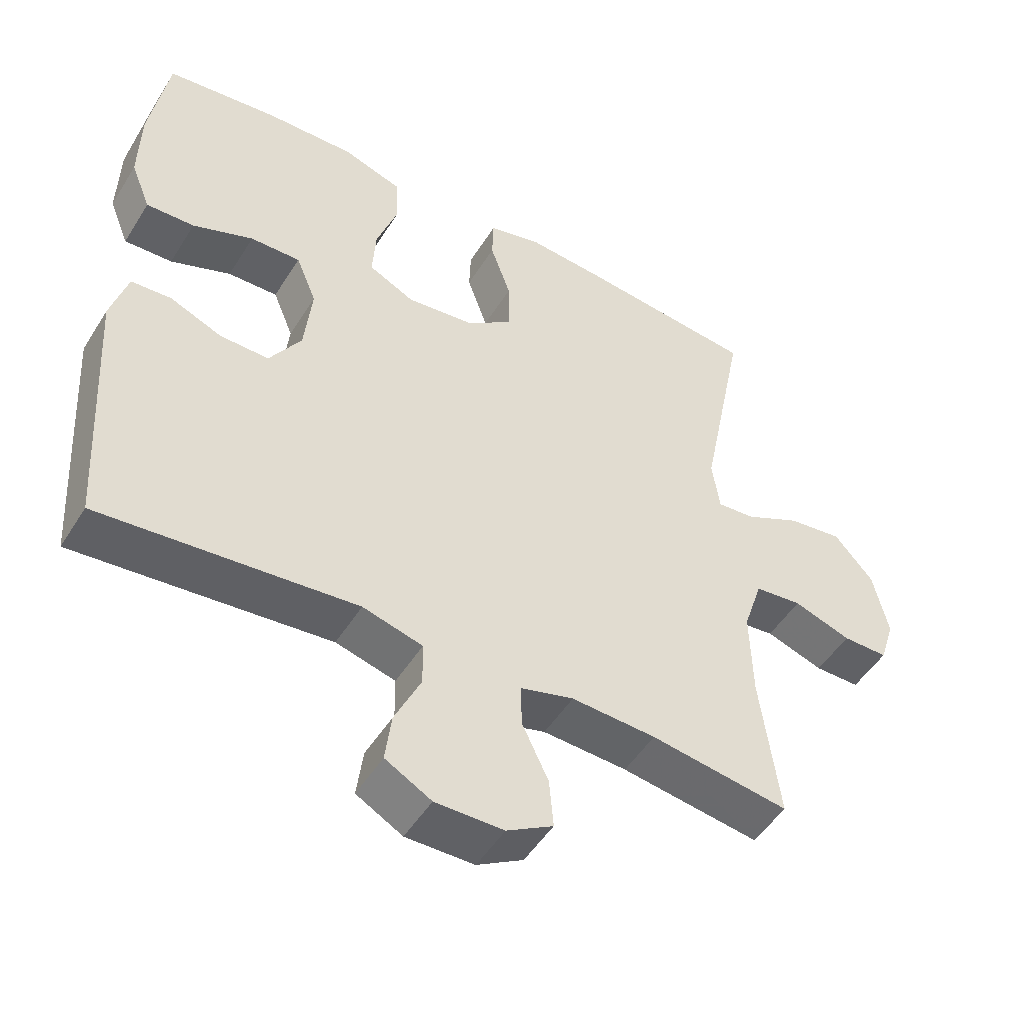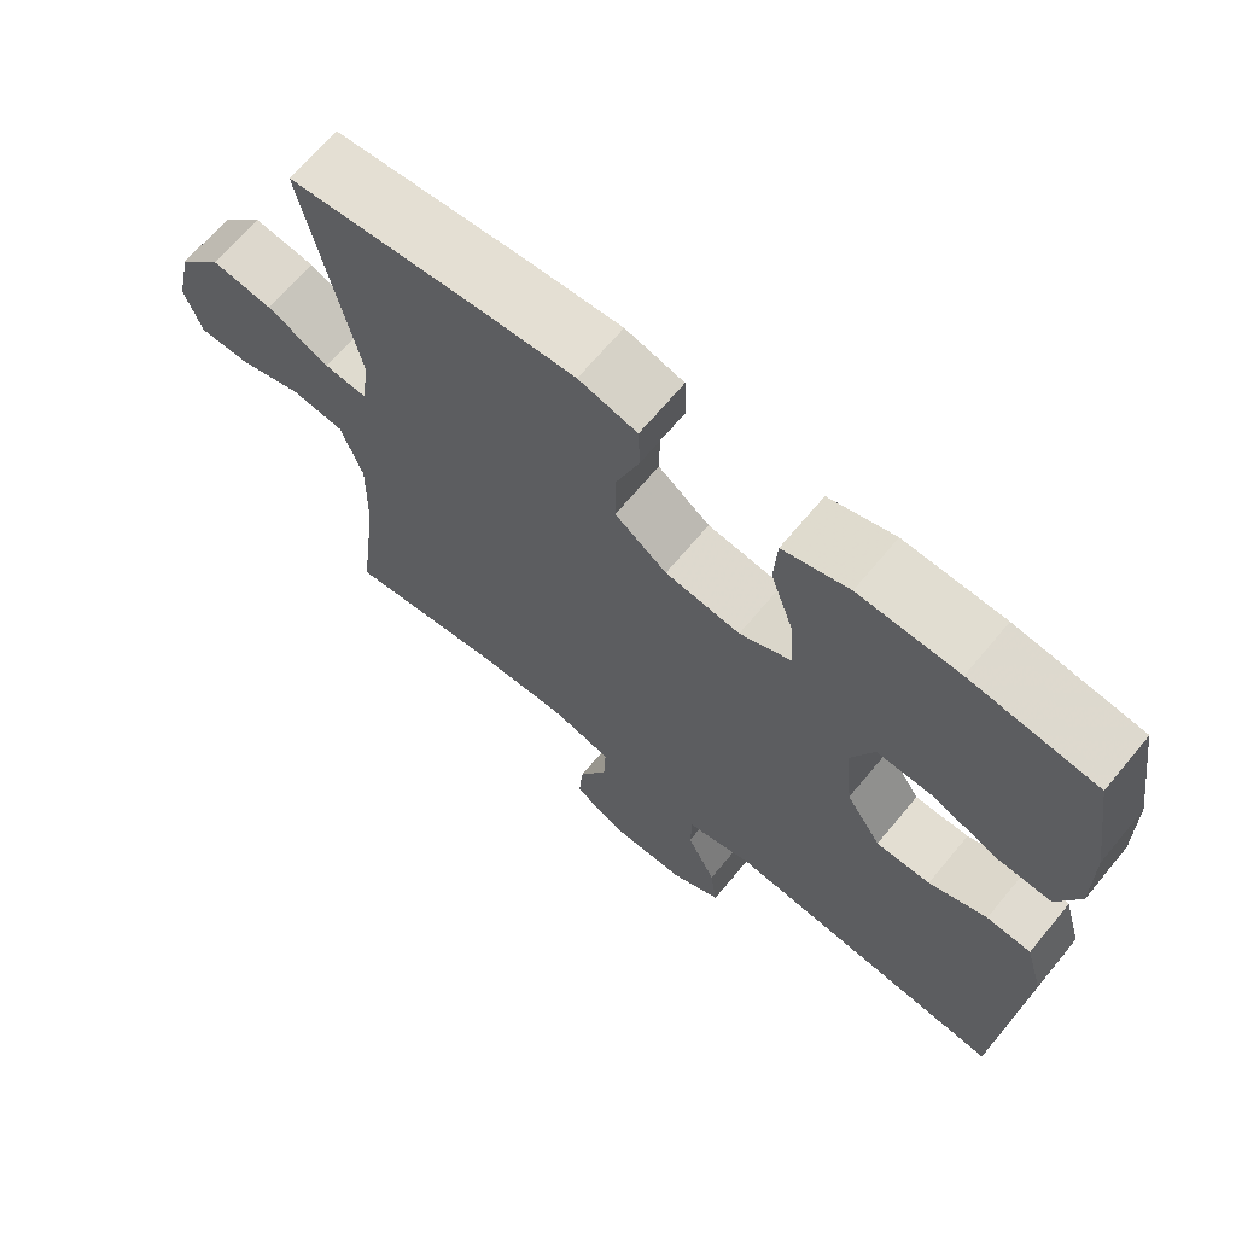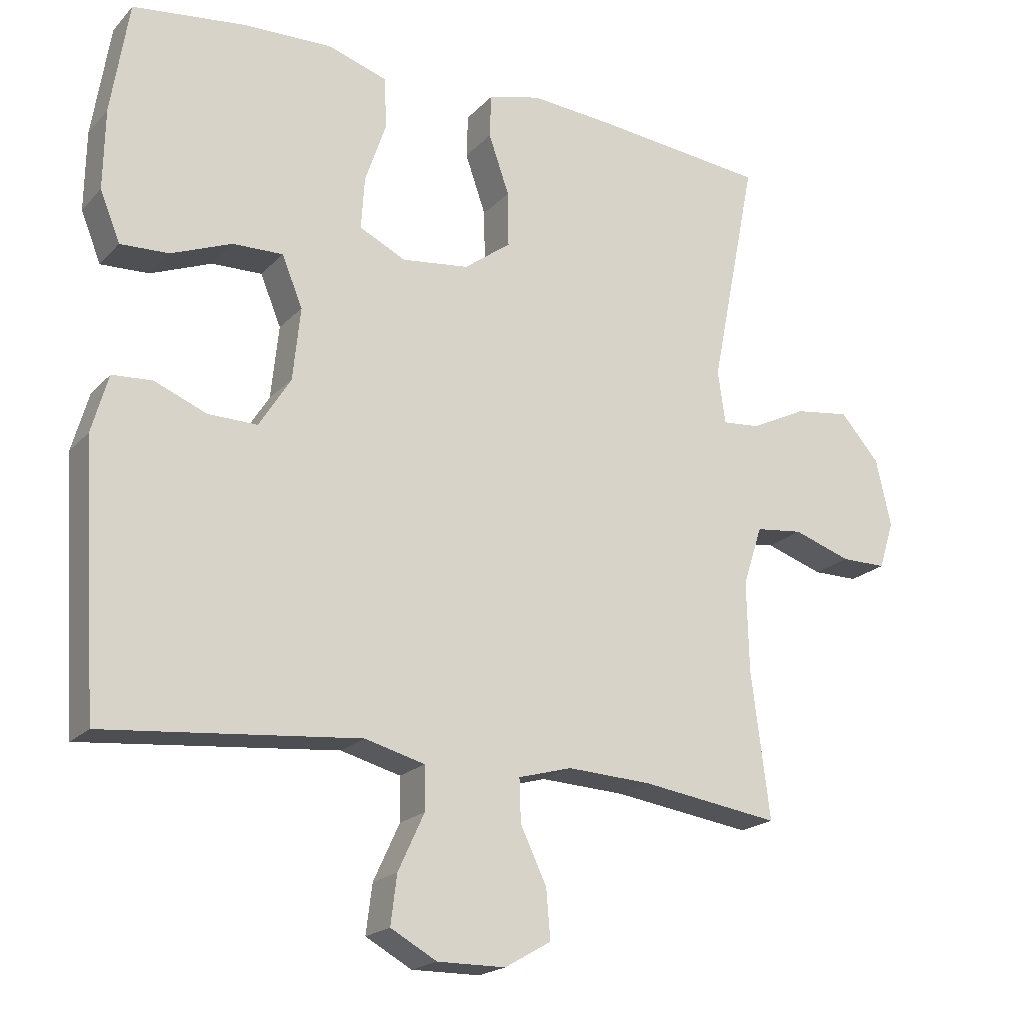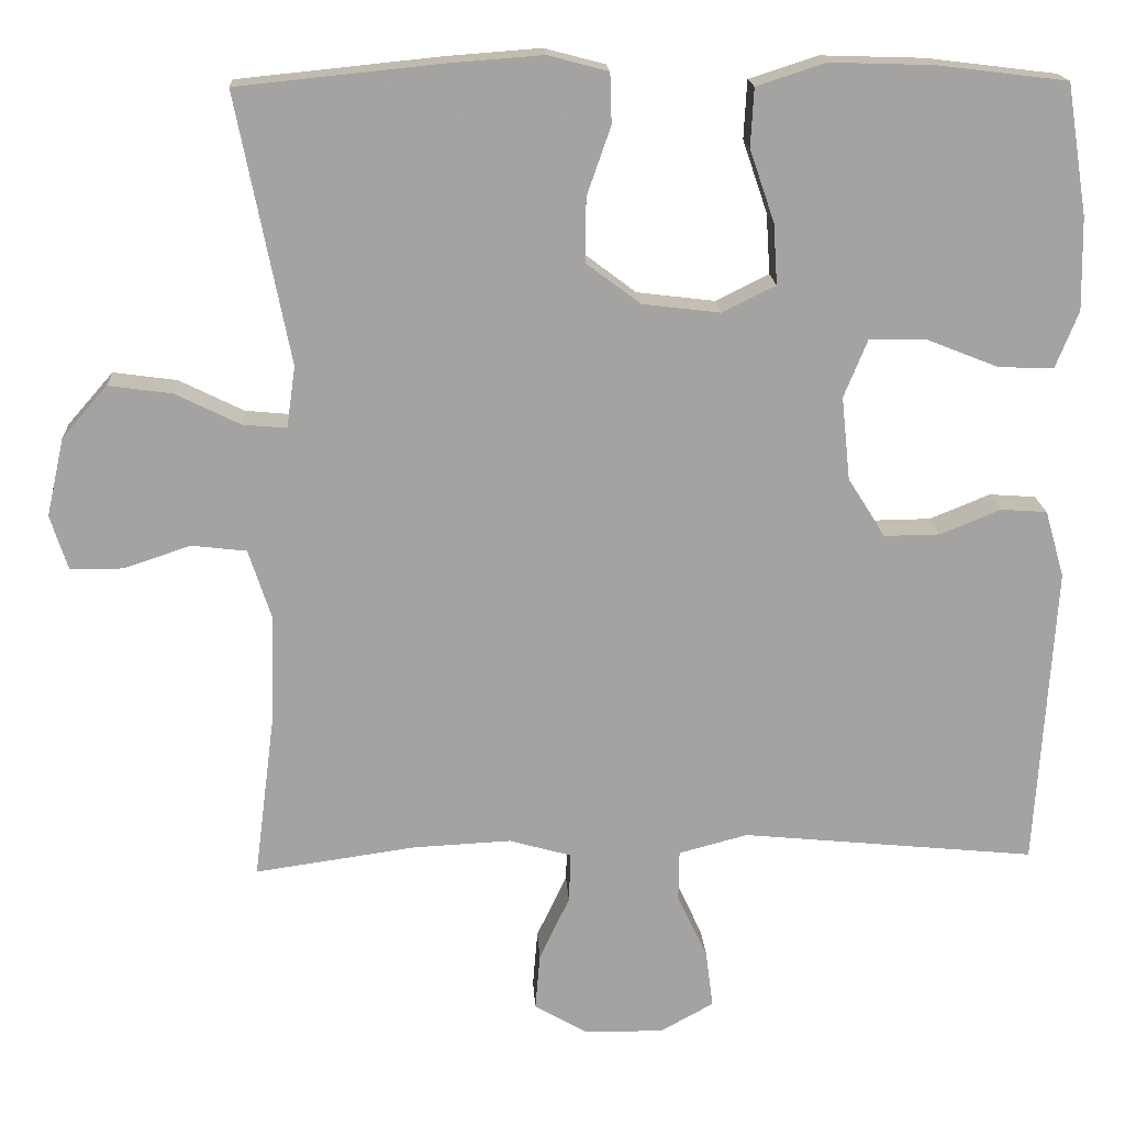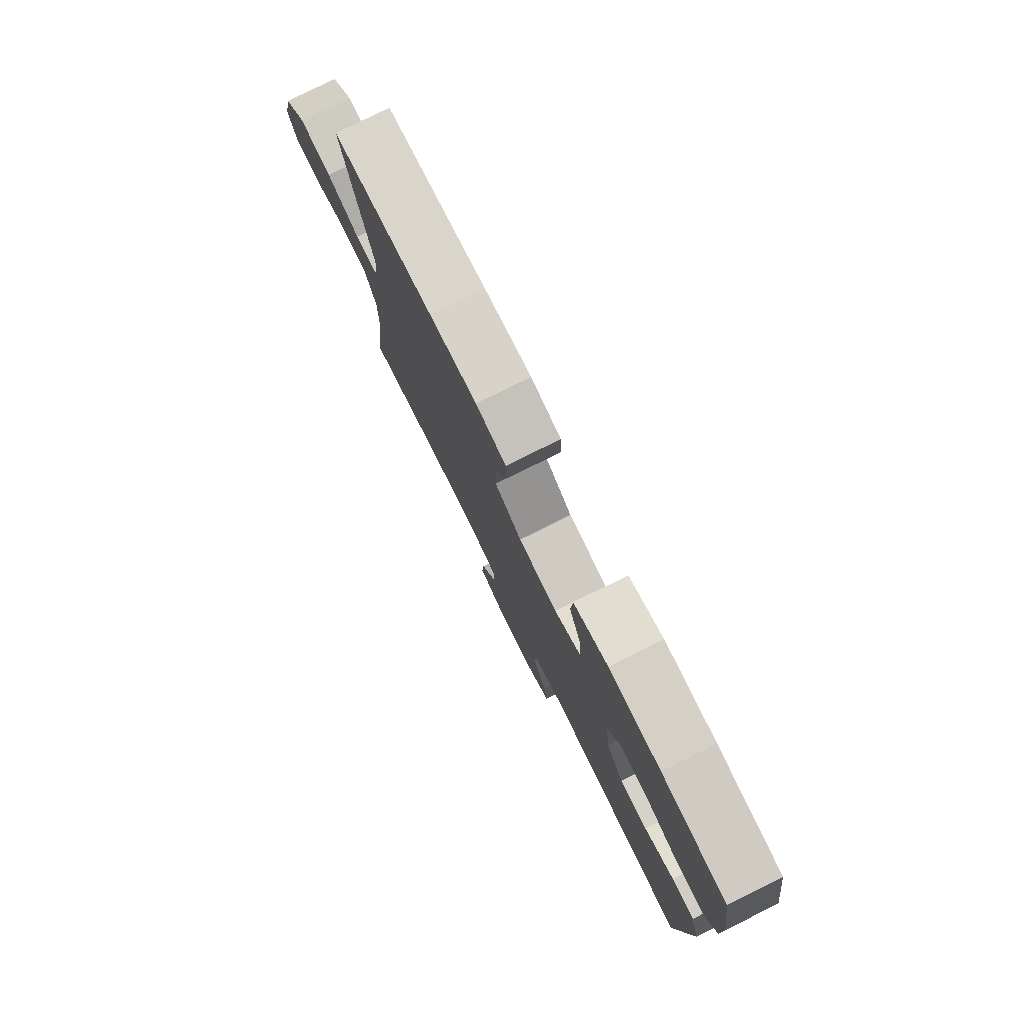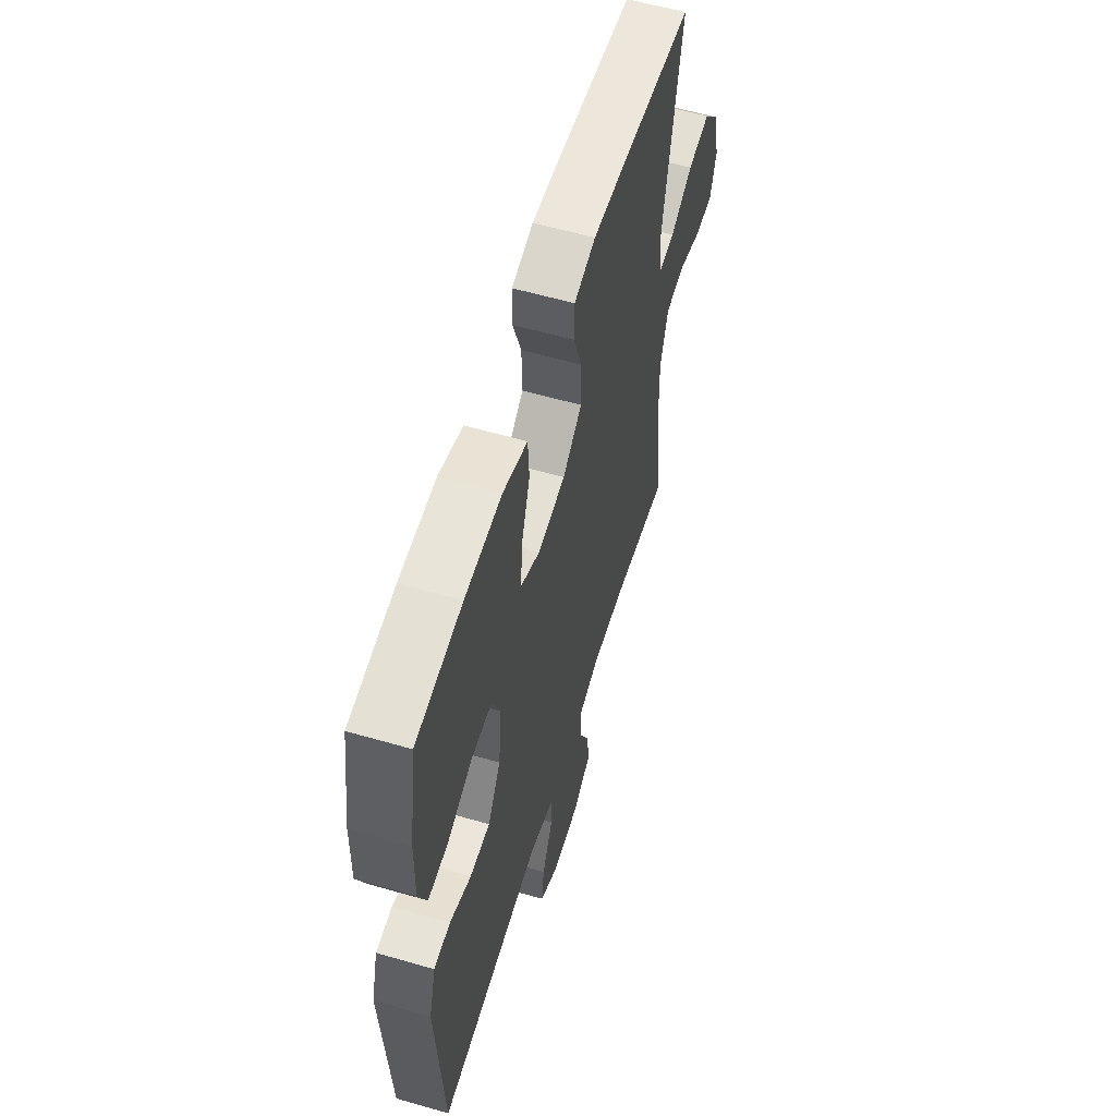
<metadata>
{"format":"obj","ext":"obj","renderer":"f3d","projection":"perspective","resolution":1024,"background":"white","views":[{"elev":-49.9,"azim":-30.9,"up":"+Z"},{"elev":67.9,"azim":-140.2,"up":"+Z"},{"elev":-19.9,"azim":-29.5,"up":"+Z"},{"elev":17.2,"azim":176.8,"up":"+Z"},{"elev":79.2,"azim":-116.4,"up":"+Z"},{"elev":58.3,"azim":-73.3,"up":"+Z"}]}
</metadata>
<code>
v 0.5 0.07 0.5
v 0.433 0.07 0.163
v 0.444 0.07 0.086
v 0.499 0.07 0.091
v 0.58 0.07 0.131
v 0.66 0.07 0.142
v 0.717 0.07 0.077
v 0.739 0.07 -0.021
v 0.717 0.07 -0.09
v 0.651 0.07 -0.09
v 0.567 0.07 -0.062
v 0.498 0.07 -0.07
v 0.47 0.07 -0.156
v 0.473 0.07 -0.287
v 0.5 0.07 -0.5
v 0.298 0.07 -0.471
v 0.175 0.07 -0.465
v 0.097 0.07 -0.487
v 0.099 0.07 -0.549
v 0.137 0.07 -0.629
v 0.143 0.07 -0.7
v 0.076 0.07 -0.739
v -0.023 0.07 -0.74
v -0.09 0.07 -0.703
v -0.081 0.07 -0.632
v -0.043 0.07 -0.55
v -0.044 0.07 -0.487
v -0.131 0.07 -0.464
v -0.5 0.07 -0.5
v -0.524 0.07 -0.12
v -0.5 0.07 -0.036
v -0.442 0.07 -0.032
v -0.366 0.07 -0.063
v -0.295 0.07 -0.064
v -0.249 0.07 0.009
v -0.238 0.07 0.115
v -0.268 0.07 0.188
v -0.341 0.07 0.186
v -0.429 0.07 0.151
v -0.499 0.07 0.148
v -0.528 0.07 0.22
v -0.526 0.07 0.336
v -0.5 0.07 0.5
v -0.337 0.07 0.52
v -0.207 0.07 0.524
v -0.121 0.07 0.496
v -0.117 0.07 0.423
v -0.148 0.07 0.332
v -0.153 0.07 0.256
v -0.086 0.07 0.223
v 0.012 0.07 0.235
v 0.08 0.07 0.286
v 0.079 0.07 0.366
v 0.049 0.07 0.452
v 0.051 0.07 0.515
v 0.127 0.07 0.535
v 0.246 0.07 0.526
v 0.5 0 0.5
v 0.433 0 0.163
v 0.444 0 0.086
v 0.499 0 0.091
v 0.58 0 0.131
v 0.66 0 0.142
v 0.717 0 0.077
v 0.739 0 -0.021
v 0.717 0 -0.09
v 0.651 0 -0.09
v 0.567 0 -0.062
v 0.498 0 -0.07
v 0.47 0 -0.156
v 0.473 0 -0.287
v 0.5 0 -0.5
v 0.298 0 -0.471
v 0.175 0 -0.465
v 0.097 0 -0.487
v 0.099 0 -0.549
v 0.137 0 -0.629
v 0.143 0 -0.7
v 0.076 0 -0.739
v -0.023 0 -0.74
v -0.09 0 -0.703
v -0.081 0 -0.632
v -0.043 0 -0.55
v -0.044 0 -0.487
v -0.131 0 -0.464
v -0.5 0 -0.5
v -0.524 0 -0.12
v -0.5 0 -0.036
v -0.442 0 -0.032
v -0.366 0 -0.063
v -0.295 0 -0.064
v -0.249 0 0.009
v -0.238 0 0.115
v -0.268 0 0.188
v -0.341 0 0.186
v -0.429 0 0.151
v -0.499 0 0.148
v -0.528 0 0.22
v -0.526 0 0.336
v -0.5 0 0.5
v -0.337 0 0.52
v -0.207 0 0.524
v -0.121 0 0.496
v -0.117 0 0.423
v -0.148 0 0.332
v -0.153 0 0.256
v -0.086 0 0.223
v 0.012 0 0.235
v 0.08 0 0.286
v 0.079 0 0.366
v 0.049 0 0.452
v 0.051 0 0.515
v 0.127 0 0.535
v 0.246 0 0.526
f 56 57 1 2
f 53 54 55 56
f 52 53 56 2
f 51 52 2 3
f 50 51 3
f 45 46 47 48
f 45 48 49
f 44 45 49
f 43 44 49
f 42 43 49
f 41 42 49 50
f 38 39 40 41
f 37 38 41 50
f 30 31 32 33
f 28 29 30 33
f 27 28 33 34
f 23 24 25 26
f 23 26 27
f 22 23 27
f 19 20 21 22
f 18 19 22 27
f 17 18 27 34
f 14 15 16
f 13 14 16 17
f 12 13 17 34
f 8 9 10 11
f 4 5 6 7
f 3 4 7 8
f 36 37 50 3
f 11 12 34 35
f 11 35 36
f 3 8 11 36
f 59 58 114 113
f 113 112 111 110
f 59 113 110 109
f 60 59 109 108
f 60 108 107
f 105 104 103 102
f 106 105 102
f 106 102 101
f 106 101 100
f 106 100 99
f 107 106 99 98
f 98 97 96 95
f 107 98 95 94
f 90 89 88 87
f 90 87 86 85
f 91 90 85 84
f 83 82 81 80
f 84 83 80
f 84 80 79
f 79 78 77 76
f 84 79 76 75
f 91 84 75 74
f 73 72 71
f 74 73 71 70
f 91 74 70 69
f 68 67 66 65
f 64 63 62 61
f 65 64 61 60
f 60 107 94 93
f 92 91 69 68
f 93 92 68
f 93 68 65 60
f 1 58 59 2
f 2 59 60 3
f 3 60 61 4
f 4 61 62 5
f 5 62 63 6
f 6 63 64 7
f 7 64 65 8
f 8 65 66 9
f 9 66 67 10
f 10 67 68 11
f 11 68 69 12
f 12 69 70 13
f 13 70 71 14
f 14 71 72 15
f 15 72 73 16
f 16 73 74 17
f 17 74 75 18
f 18 75 76 19
f 19 76 77 20
f 20 77 78 21
f 21 78 79 22
f 22 79 80 23
f 23 80 81 24
f 24 81 82 25
f 25 82 83 26
f 26 83 84 27
f 27 84 85 28
f 28 85 86 29
f 29 86 87 30
f 30 87 88 31
f 31 88 89 32
f 32 89 90 33
f 33 90 91 34
f 34 91 92 35
f 35 92 93 36
f 36 93 94 37
f 37 94 95 38
f 38 95 96 39
f 39 96 97 40
f 40 97 98 41
f 41 98 99 42
f 42 99 100 43
f 43 100 101 44
f 44 101 102 45
f 45 102 103 46
f 46 103 104 47
f 47 104 105 48
f 48 105 106 49
f 49 106 107 50
f 50 107 108 51
f 51 108 109 52
f 52 109 110 53
f 53 110 111 54
f 54 111 112 55
f 55 112 113 56
f 56 113 114 57
f 57 114 58 1

</code>
